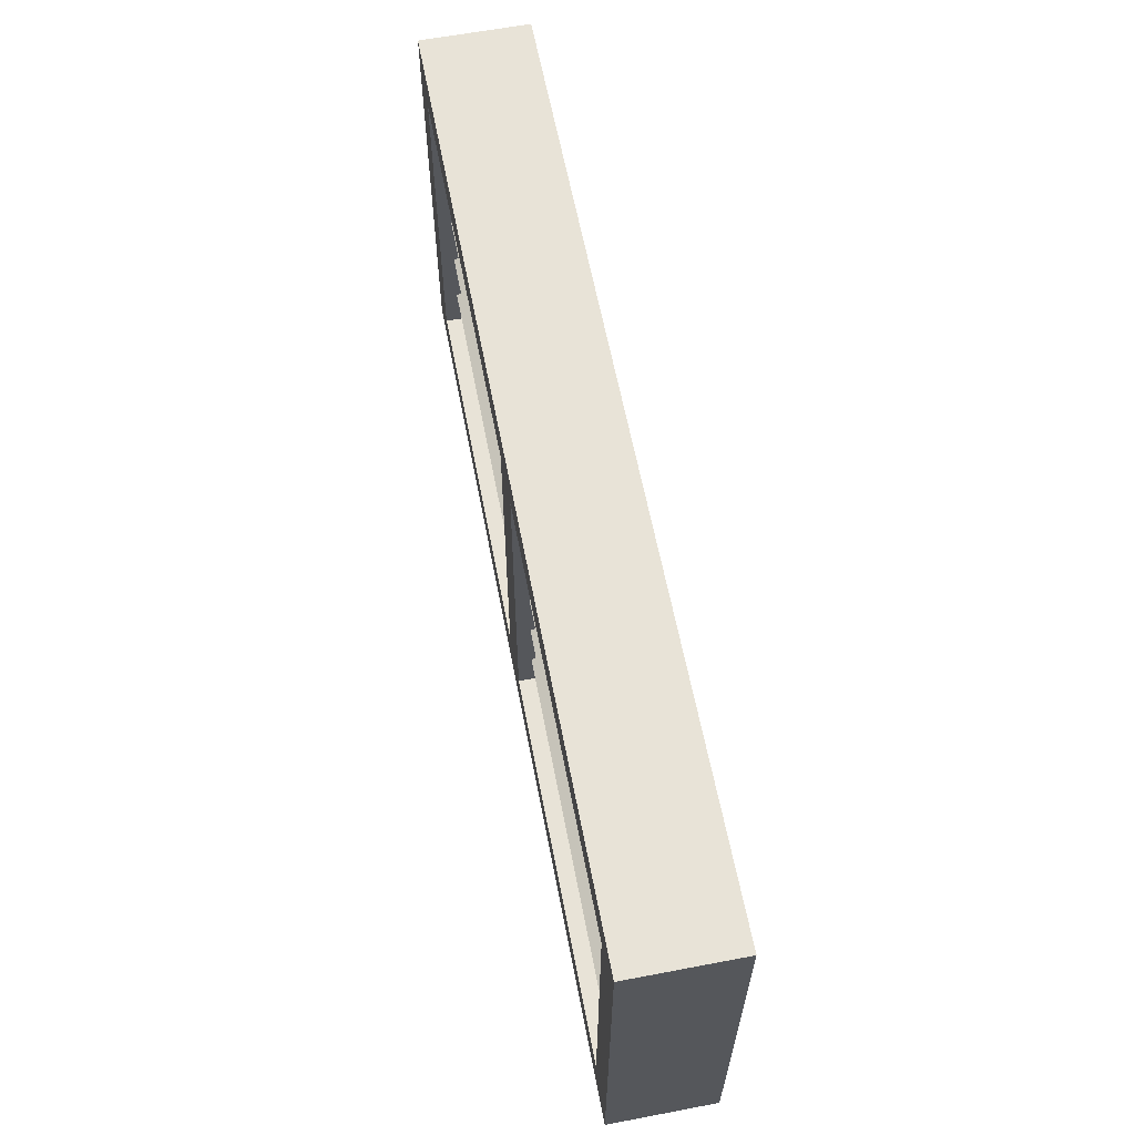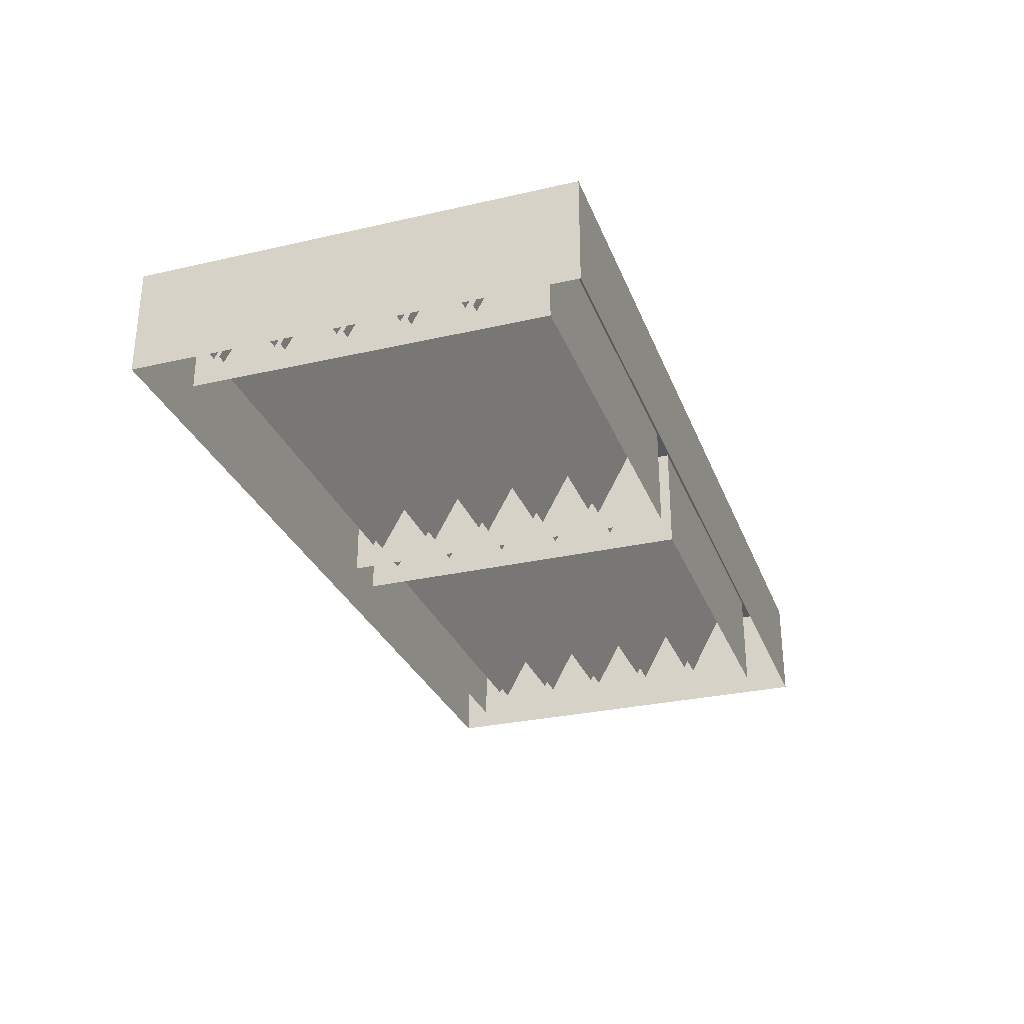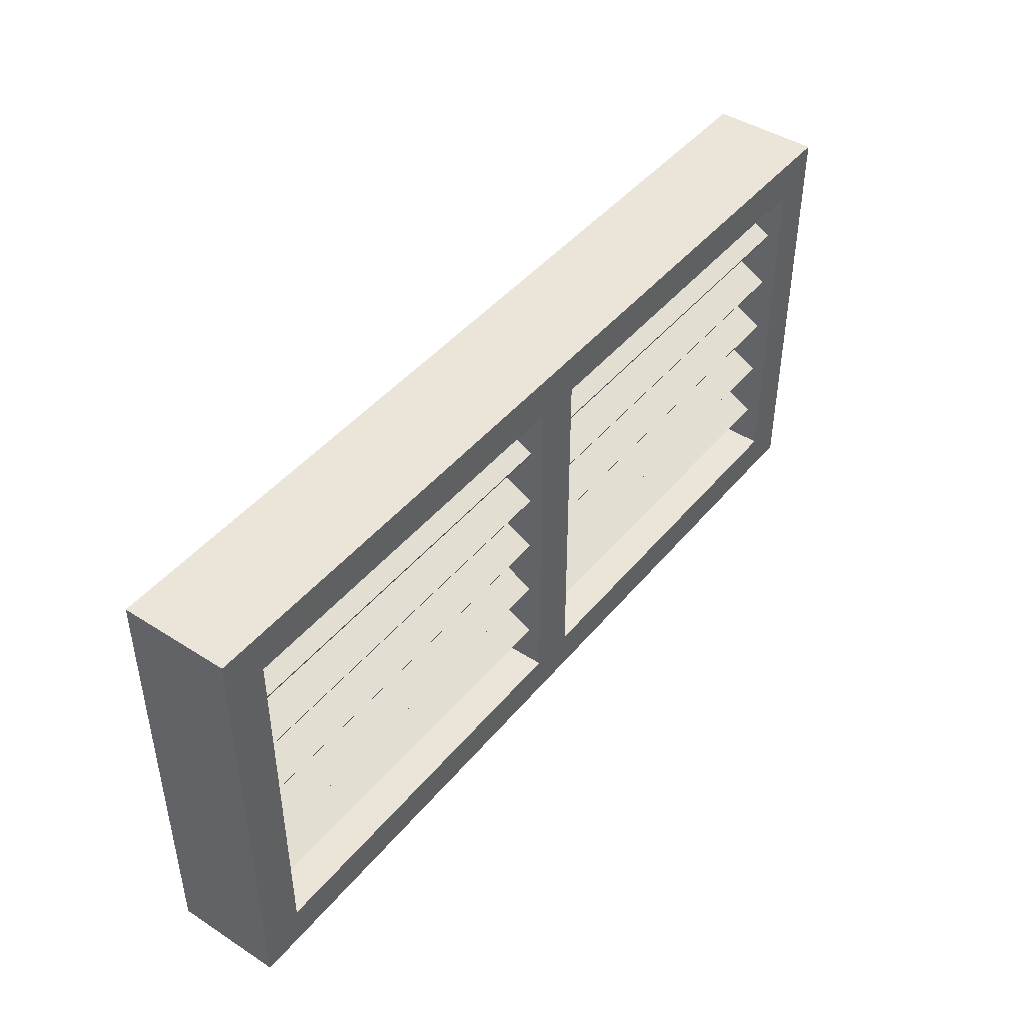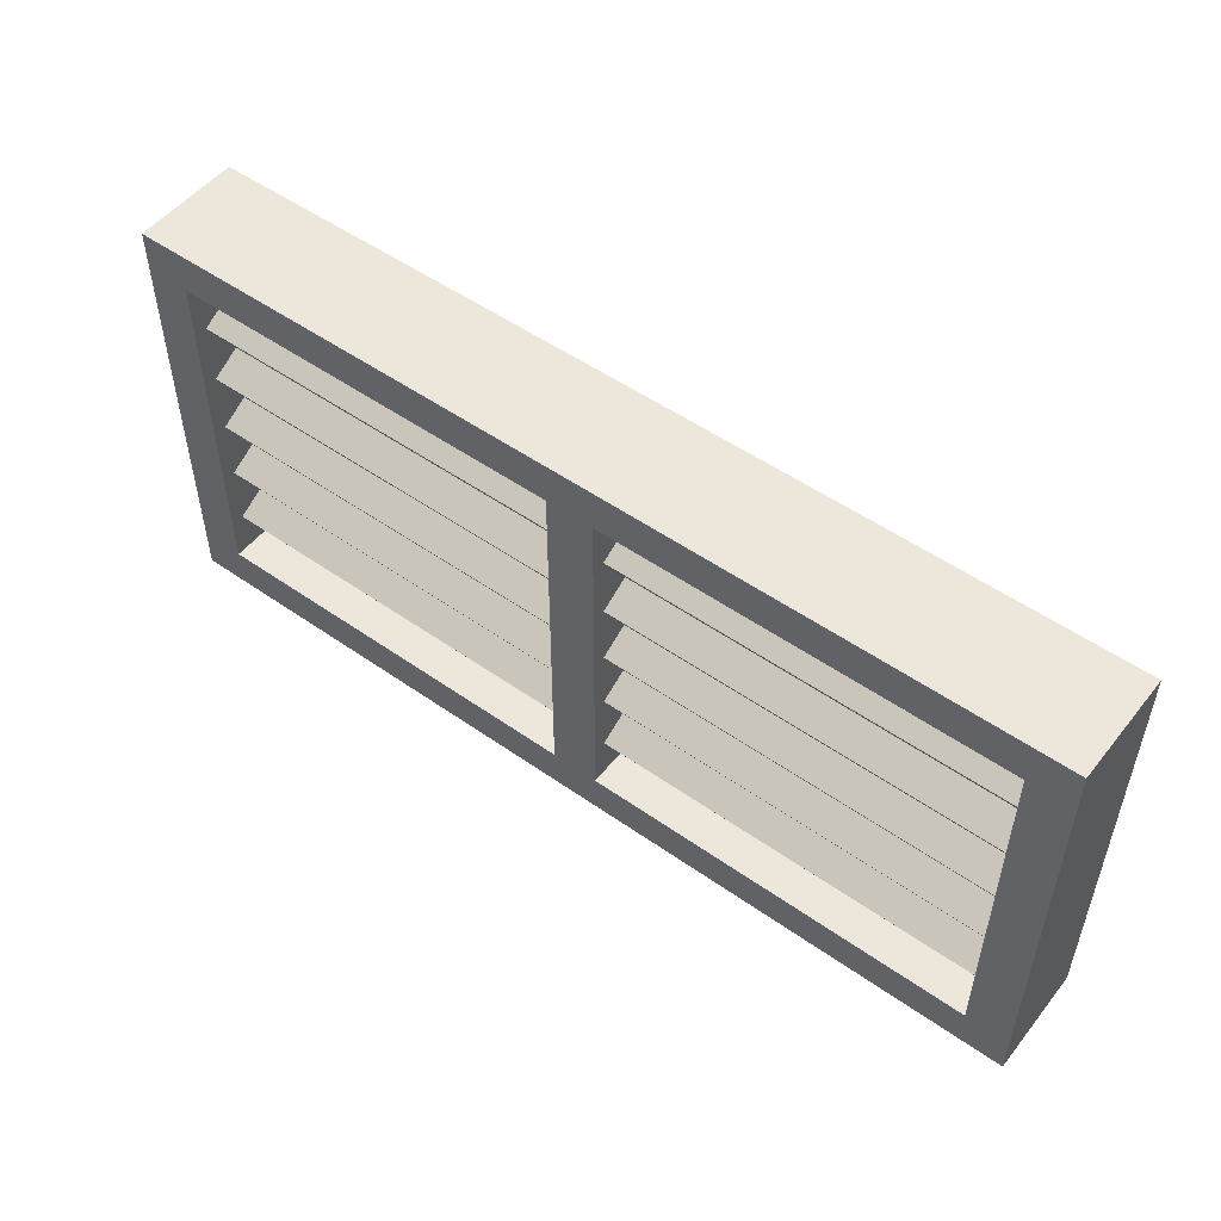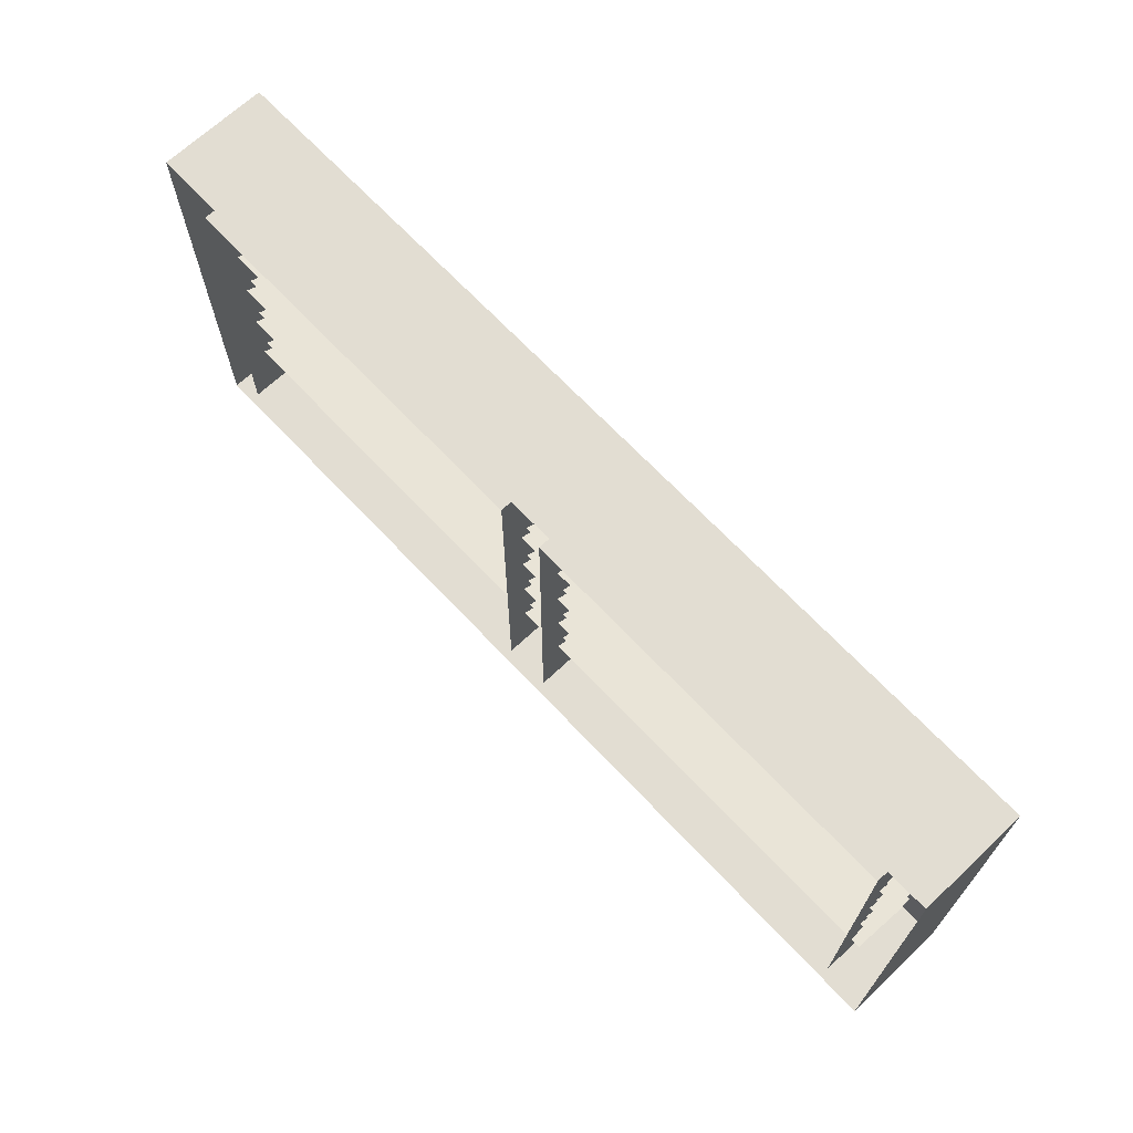
<metadata>
{"format":"obj","ext":"obj","renderer":"f3d","projection":"perspective","resolution":1024,"background":"white","views":[{"elev":61.9,"azim":79.1,"up":"+Y"},{"elev":-29.4,"azim":-71.3,"up":"+Z"},{"elev":44.5,"azim":-53.3,"up":"+Y"},{"elev":51.8,"azim":37.3,"up":"+Y"},{"elev":68.1,"azim":-133.3,"up":"+Y"}]}
</metadata>
<code>
o Windows5_Cube.038_Cube.173
v 1.699 1.822 0.03991
v 2.288 1.822 0.03991
v 2.288 1.797 0.08636
v 1.699 1.797 0.08636
v 2.288 1.804 0.09059
v 1.699 1.804 0.09059
v 1.699 1.83 0.04413
v 2.288 1.83 0.04413
v 1.699 1.647 0.03991
v 2.288 1.621 0.08636
v 1.699 1.621 0.08636
v 2.288 1.647 0.03991
v 2.288 1.629 0.09059
v 1.699 1.629 0.09059
v 1.699 1.654 0.04413
v 2.288 1.654 0.04413
v 1.699 1.691 0.03991
v 2.288 1.665 0.08636
v 1.699 1.665 0.08636
v 2.288 1.691 0.03991
v 2.288 1.673 0.09059
v 1.699 1.673 0.09059
v 1.699 1.698 0.04413
v 2.288 1.698 0.04413
v 1.699 1.734 0.03991
v 2.288 1.734 0.03991
v 2.288 1.709 0.08636
v 1.699 1.709 0.08636
v 2.288 1.717 0.09059
v 1.699 1.717 0.09059
v 1.699 1.742 0.04413
v 2.288 1.742 0.04413
v 1.699 1.753 0.08636
v 1.699 1.778 0.03991
v 2.288 1.778 0.03991
v 2.288 1.753 0.08636
v 2.288 1.76 0.09059
v 1.699 1.76 0.09059
v 1.699 1.786 0.04413
v 2.288 1.786 0.04413
v 2.01 1.871 0.09988
v 1.977 1.843 0.09988
v 1.977 1.871 0.09988
v 2.281 1.843 0.09988
v 2.311 1.871 0.09988
v 2.311 1.871 0.0256
v 2.01 1.871 0.0256
v 2.01 1.843 0.09988
v 1.977 1.598 0.09988
v 2.01 1.843 0.0256
v 2.01 1.598 0.09988
v 2.01 1.598 0.0256
v 2.281 1.598 0.0256
v 2.281 1.843 0.0256
v 2.281 1.598 0.09988
v 2.311 1.57 0.09988
v 2.01 1.57 0.09988
v 2.01 1.57 0.0256
v 1.977 1.57 0.09988
v 1.977 1.57 0.0256
v 1.676 1.57 0.0256
v 1.676 1.871 0.0256
v 1.676 1.57 0.09988
v 1.676 1.871 0.09988
v 1.706 1.843 0.09988
v 1.706 1.598 0.09988
v 1.977 1.843 0.0256
v 1.706 1.843 0.0256
v 1.706 1.598 0.0256
v 1.977 1.598 0.0256
v 1.977 1.871 0.0256
v 2.311 1.57 0.0256
f 1 2 3
f 1 3 4
f 5 4 3
f 5 6 4
f 5 7 6
f 5 8 7
f 9 12 10
f 9 10 11
f 13 11 10
f 13 14 11
f 13 15 14
f 13 16 15
f 17 20 18
f 17 18 19
f 21 19 18
f 21 22 19
f 21 23 22
f 21 24 23
f 25 26 27
f 25 27 28
f 29 28 27
f 29 30 28
f 29 31 30
f 29 32 31
f 33 34 35
f 33 35 36
f 37 33 36
f 37 38 33
f 37 39 38
f 37 40 39
f 42 48 41
f 42 41 43
f 43 41 47
f 41 48 44
f 41 44 45
f 41 45 46
f 41 46 47
f 49 51 48
f 49 48 42
f 52 50 48
f 44 48 50
f 52 48 51
f 51 53 52
f 55 54 53
f 51 55 53
f 55 44 54
f 44 55 56
f 55 57 56
f 55 51 57
f 56 57 58
f 60 58 57
f 59 57 51
f 60 57 59
f 61 60 59
f 61 59 63
f 61 64 62
f 61 63 64
f 62 64 43
f 43 64 65
f 63 65 64
f 67 42 65
f 43 65 42
f 63 66 65
f 68 65 66
f 67 65 68
f 68 66 69
f 69 66 49
f 69 49 70
f 42 70 49
f 42 67 70
f 59 49 66
f 59 66 63
f 62 43 71
f 43 47 71
f 59 51 49
f 56 58 72
f 45 72 46
f 45 56 72
f 44 56 45
f 44 50 54

</code>
